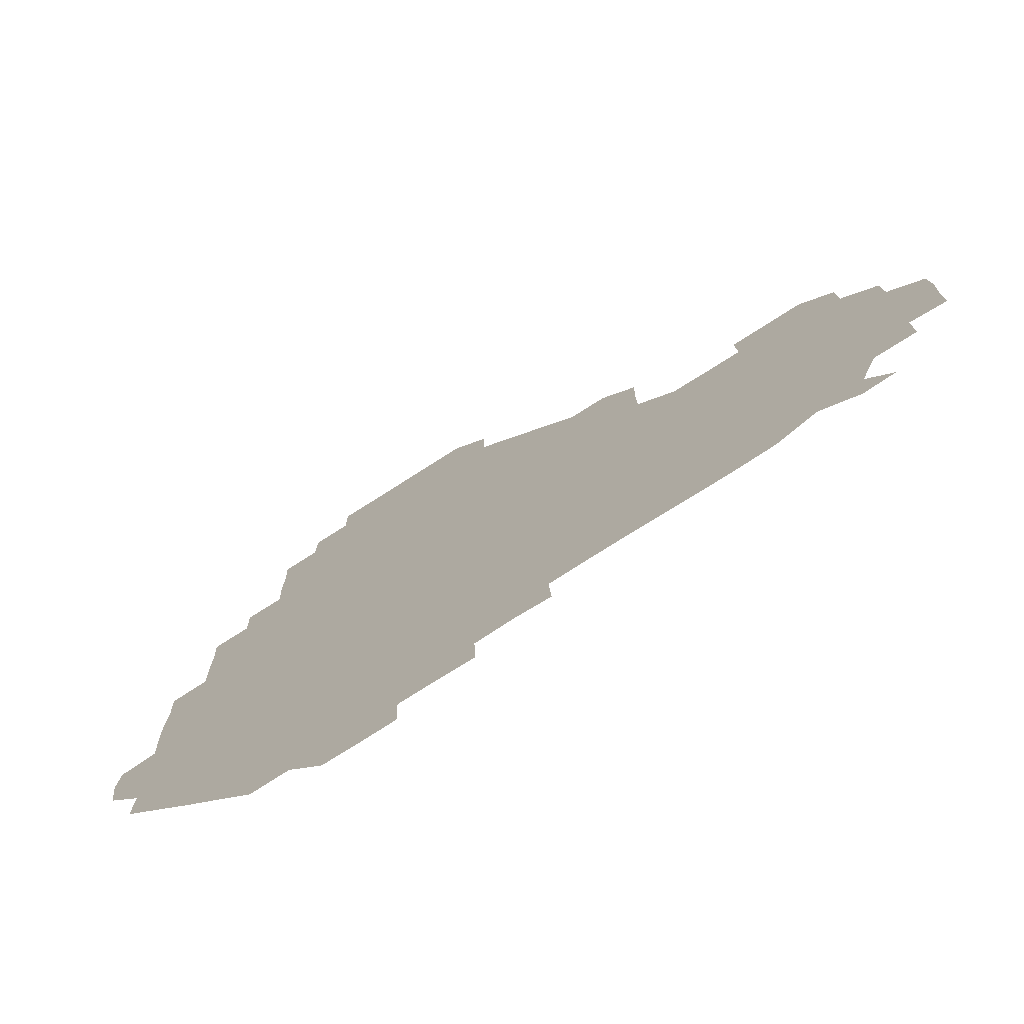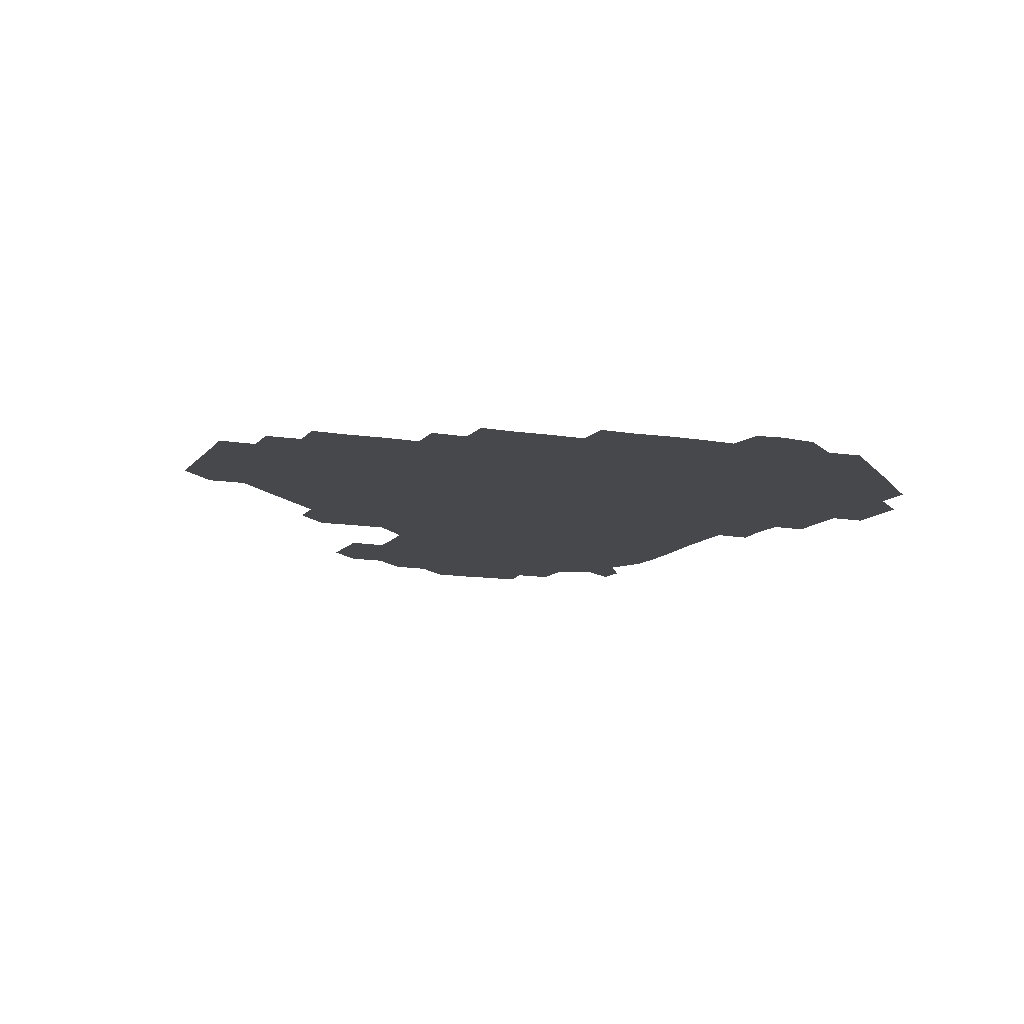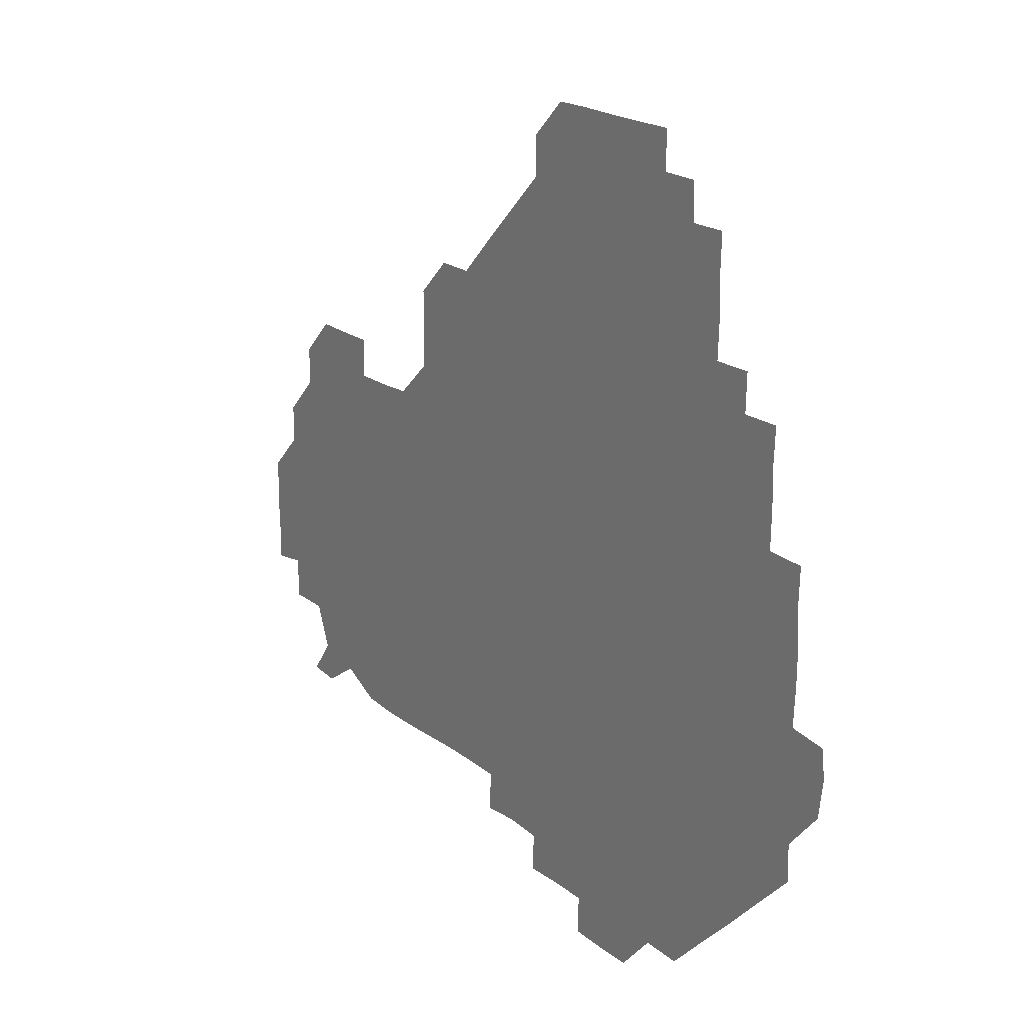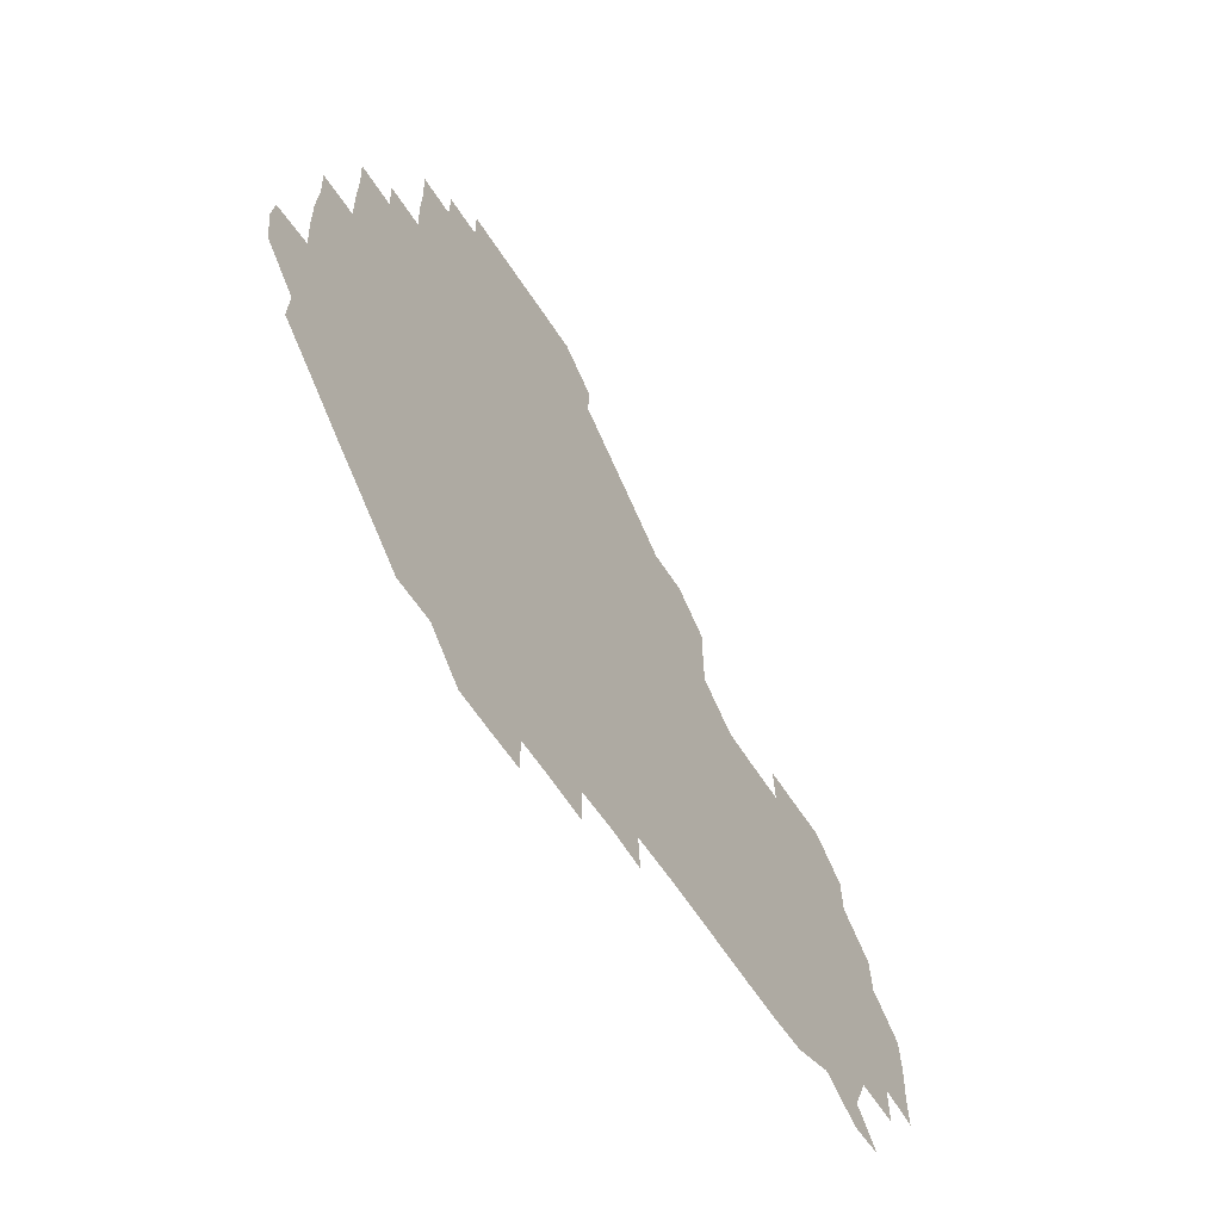
<metadata>
{"format":"obj","ext":"obj","renderer":"f3d","projection":"perspective","resolution":1024,"background":"white","views":[{"elev":-74.3,"azim":32.7,"up":"+Y"},{"elev":-11.4,"azim":-112.4,"up":"+Z"},{"elev":20.1,"azim":-125.7,"up":"+Y"},{"elev":-62.4,"azim":-57.0,"up":"+Y"}]}
</metadata>
<code>
v 241.5 182.1 0
v 239.4 197.6 0
v 240.8 208.9 0
v 254.8 151.8 0
v 255.5 166.2 0
v 255.4 180.6 0
v 256.4 195.7 0
v 256 210.8 0
v 255.1 226.8 0
v 254.9 241.5 0
v 255.9 255.9 0
v 255.4 270.6 0
v 270.2 136.3 0
v 271.4 151.3 0
v 271.5 166 0
v 271.9 180.9 0
v 270.7 196.1 0
v 270.9 210.8 0
v 271.2 225.8 0
v 271.9 241.1 0
v 271.3 256 0
v 271 271 0
v 270.6 286.9 0
v 271 301.6 0
v 270.3 316 0
v 285.3 120.9 0
v 286.2 136.1 0
v 286.8 151.2 0
v 286.8 166.1 0
v 286 181 0
v 286 196 0
v 286.3 210.9 0
v 285.7 226 0
v 286.2 240.8 0
v 286.4 255.8 0
v 286.2 270.8 0
v 286.1 285.9 0
v 286.1 300.8 0
v 286 315.8 0
v 285.6 331 0
v 300.7 105.7 0
v 301.2 121.2 0
v 301.4 136.3 0
v 301.4 151.1 0
v 301.4 166 0
v 301.2 180.9 0
v 301.3 196 0
v 301 211 0
v 301.2 226 0
v 300.8 241 0
v 301.5 255.7 0
v 301.3 270.7 0
v 301.2 285.8 0
v 300.6 301.2 0
v 301.2 315.8 0
v 301.1 330.9 0
v 300.6 346.7 0
v 301.1 361.2 0
v 300.6 376.2 0
v 315.7 90.72 0
v 316.1 106.1 0
v 316.2 121.2 0
v 316.1 136.1 0
v 316.3 151.1 0
v 316.3 166 0
v 316.2 181 0
v 316 196 0
v 316.2 210.9 0
v 316.3 225.9 0
v 316.4 240.9 0
v 316.1 255.9 0
v 315.9 271.1 0
v 316.1 285.9 0
v 316.1 300.8 0
v 315.5 316.3 0
v 316.2 330.9 0
v 316.3 345.9 0
v 316.2 360.8 0
v 315.4 376 0
v 315.8 390.8 0
v 331.7 91.18 0
v 331.2 106.3 0
v 331.1 121.1 0
v 331.2 136.2 0
v 331.1 151.1 0
v 331.2 166.1 0
v 331.2 181 0
v 331.2 195.9 0
v 331 211 0
v 331.1 225.9 0
v 331.3 240.8 0
v 330.7 256.1 0
v 331.5 270.6 0
v 331.1 285.8 0
v 330.8 301.1 0
v 331.1 316 0
v 331.1 330.9 0
v 331 346 0
v 331 361 0
v 331.1 376 0
v 331 390.8 0
v 330.9 405.9 0
v 346.4 75.3 0
v 346.1 91.17 0
v 346 106.2 0
v 346.2 121.4 0
v 346.1 136.2 0
v 346.1 151.1 0
v 346.1 166.1 0
v 346.1 181 0
v 346.2 196 0
v 346.1 210.9 0
v 346.2 225.8 0
v 346 241 0
v 346.3 255.7 0
v 346.1 270.8 0
v 346 286.2 0
v 346.1 300.8 0
v 346 316 0
v 346.1 330.9 0
v 346 346 0
v 345.9 361.1 0
v 346.3 375.8 0
v 345.7 391.2 0
v 346 405.9 0
v 361 75.2 0
v 360.7 91.69 0
v 361 106.2 0
v 361.1 121.5 0
v 361 136.1 0
v 361 151 0
v 361 166 0
v 361 181 0
v 361 196 0
v 361.1 211 0
v 361 226 0
v 361 240.9 0
v 361 255.9 0
v 361.2 270.4 0
v 360.8 286.3 0
v 361 301.4 0
v 361.1 315.9 0
v 361 331.1 0
v 361.1 345.9 0
v 361 361 0
v 361.1 375.9 0
v 361.1 390.9 0
v 361.1 405.9 0
v 375.9 75.6 0
v 375.5 90.72 0
v 375.9 106.3 0
v 375.7 121.8 0
v 376 136.1 0
v 376 151 0
v 376 166 0
v 376 181 0
v 376 196 0
v 376 211 0
v 376 226 0
v 375.9 241 0
v 376.2 255.7 0
v 376.1 270.7 0
v 376 285.6 0
v 375.8 301.3 0
v 376 316.1 0
v 376 331.1 0
v 376 345.9 0
v 376 360.9 0
v 376 375.9 0
v 376 391 0
v 376 406.1 0
v 391.5 90.95 0
v 390.7 106.7 0
v 391.1 121 0
v 390.8 136.3 0
v 390.8 151.2 0
v 391 166 0
v 391 181 0
v 390.9 196 0
v 391.1 211 0
v 391 226 0
v 391 240.9 0
v 391 255.8 0
v 391 271 0
v 391 286.1 0
v 390.9 301 0
v 390.8 316.5 0
v 390.9 331.1 0
v 391 346 0
v 391 360.9 0
v 391 376.1 0
v 391 390.9 0
v 391.1 405.9 0
v 406.3 90.43 0
v 405.8 105.5 0
v 405.8 121.2 0
v 405.8 136.2 0
v 406 151 0
v 405.8 166.3 0
v 405.7 181.2 0
v 405.9 196 0
v 405.7 211 0
v 406 226 0
v 405.9 241 0
v 405.9 255.8 0
v 406 270.7 0
v 406 285.7 0
v 406 300.9 0
v 406.1 315.7 0
v 406 330.8 0
v 406 345.9 0
v 406.1 361.3 0
v 405.9 376 0
v 406.1 391.2 0
v 421.5 106.6 0
v 421 121.1 0
v 421.1 135.9 0
v 420.6 151.3 0
v 420.9 166 0
v 421 181 0
v 421 196 0
v 420.9 211 0
v 420.8 226 0
v 421.1 241 0
v 420.8 255.9 0
v 420.9 270.7 0
v 421 285.9 0
v 420.9 300.5 0
v 421 316.3 0
v 421 331.1 0
v 421 346 0
v 421 361.1 0
v 436.7 105.3 0
v 435.8 121.1 0
v 435.4 136.4 0
v 435.7 151.2 0
v 435.7 166.1 0
v 435.7 181.1 0
v 435.9 196 0
v 436.1 210.9 0
v 435.7 226 0
v 435.8 241 0
v 435.8 255.9 0
v 435.8 270.8 0
v 436 285.9 0
v 436 300.9 0
v 435.9 315.6 0
v 436 330.9 0
v 436.1 346.4 0
v 451.6 121.6 0
v 450.9 136.1 0
v 451.1 150.9 0
v 450.5 166.3 0
v 450.7 180.9 0
v 451.4 195.8 0
v 450.4 211.3 0
v 450.7 226 0
v 450.7 240.9 0
v 450.8 255.9 0
v 450.9 270.9 0
v 450.8 285.8 0
v 450.8 300.7 0
v 451 316 0
v 451.2 331.1 0
v 466.9 121.6 0
v 466.2 135.9 0
v 465.7 151.2 0
v 466.3 165.8 0
v 465.8 181.1 0
v 466.3 195.8 0
v 465.9 211.1 0
v 465.7 226 0
v 465.9 241 0
v 465.8 256 0
v 465.4 270.8 0
v 465.7 285.7 0
v 465.9 300.9 0
v 465.7 315.7 0
v 466.5 331.1 0
v 482.3 121.1 0
v 480.5 136.5 0
v 481.3 150.9 0
v 480.8 166.1 0
v 481.3 180.9 0
v 481.1 195.9 0
v 481.1 210.9 0
v 480.5 226.1 0
v 480.6 241 0
v 480.9 256 0
v 480.7 271.1 0
v 481.4 285.6 0
v 481 301.5 0
v 481.4 316.6 0
v 497.1 120.6 0
v 495.5 136.4 0
v 496.3 150.7 0
v 495.8 166.1 0
v 496.3 180.7 0
v 495.8 196.1 0
v 495.9 211 0
v 495.7 226 0
v 496.1 241 0
v 496 255.9 0
v 497.3 270.7 0
v 511.8 120.6 0
v 510.6 136.3 0
v 510.7 151.2 0
v 510.9 166.1 0
v 510.7 181.2 0
v 510.7 196.2 0
v 510.6 211.2 0
v 509.9 226.1 0
v 510.5 240.7 0
v 510.6 255.6 0
v 512.2 270 0
v 527.1 121.6 0
v 526.5 135.7 0
v 525.7 151.3 0
v 525.8 166.1 0
v 525.8 181 0
v 526.1 196 0
v 525.5 211.4 0
v 525.6 226.1 0
v 524.7 241 0
v 524.6 254.8 0
v 527.5 270 0
v 526.6 285.6 0
v 544 129.9 0
v 544.5 135.6 0
v 541.3 151 0
v 540.8 166 0
v 539.9 181.4 0
v 540.1 196 0
v 541 210.8 0
v 540.1 225.8 0
v 540.5 240.8 0
v 540.6 255.5 0
v 540.7 270.5 0
v 541.5 285.5 0
v 560.1 119.1 0
v 551.6 135.7 0
v 556 150.2 0
v 555.7 166.1 0
v 555.8 180.8 0
v 556.5 195.8 0
v 556.3 210.9 0
v 555.9 226.2 0
v 556.8 241.3 0
v 555.1 256.2 0
v 555.6 270.5 0
v 557 285.7 0
v 573.3 120.3 0
v 563 134.4 0
v 569.7 151.4 0
v 571.2 166.1 0
v 570.7 180.8 0
v 570.8 195.7 0
v 570.7 211 0
v 570.9 226.2 0
v 571.2 240.5 0
v 571.9 255.8 0
v 571.4 271.3 0
v 587 151.4 0
v 586.9 167.8 0
v 585.7 181.5 0
v 584 196.2 0
v 586.1 209.7 0
v 587.3 225.1 0
v 586.6 240.7 0
v 602 165.8 0
v 601.7 180.1 0
v 602.4 196.4 0
v 601.5 210.8 0
f 5 6 1
f 1 6 2
f 6 7 2
f 2 7 3
f 7 8 3
f 13 14 4
f 4 14 5
f 14 15 5
f 5 15 6
f 15 16 6
f 6 16 7
f 16 17 7
f 7 17 8
f 17 18 8
f 8 18 9
f 18 19 9
f 9 19 10
f 19 20 10
f 10 20 11
f 20 21 11
f 11 21 12
f 21 22 12
f 26 27 13
f 13 27 14
f 27 28 14
f 14 28 15
f 28 29 15
f 15 29 16
f 29 30 16
f 16 30 17
f 30 31 17
f 17 31 18
f 31 32 18
f 18 32 19
f 32 33 19
f 19 33 20
f 33 34 20
f 20 34 21
f 34 35 21
f 21 35 22
f 35 36 22
f 22 36 23
f 36 37 23
f 23 37 24
f 37 38 24
f 24 38 25
f 38 39 25
f 41 42 26
f 26 42 27
f 42 43 27
f 27 43 28
f 43 44 28
f 28 44 29
f 44 45 29
f 29 45 30
f 45 46 30
f 30 46 31
f 46 47 31
f 31 47 32
f 47 48 32
f 32 48 33
f 48 49 33
f 33 49 34
f 49 50 34
f 34 50 35
f 50 51 35
f 35 51 36
f 51 52 36
f 36 52 37
f 52 53 37
f 37 53 38
f 53 54 38
f 38 54 39
f 54 55 39
f 39 55 40
f 55 56 40
f 60 61 41
f 41 61 42
f 61 62 42
f 42 62 43
f 62 63 43
f 43 63 44
f 63 64 44
f 44 64 45
f 64 65 45
f 45 65 46
f 65 66 46
f 46 66 47
f 66 67 47
f 47 67 48
f 67 68 48
f 48 68 49
f 68 69 49
f 49 69 50
f 69 70 50
f 50 70 51
f 70 71 51
f 51 71 52
f 71 72 52
f 52 72 53
f 72 73 53
f 53 73 54
f 73 74 54
f 54 74 55
f 74 75 55
f 55 75 56
f 75 76 56
f 56 76 57
f 76 77 57
f 57 77 58
f 77 78 58
f 58 78 59
f 78 79 59
f 60 81 61
f 81 82 61
f 61 82 62
f 82 83 62
f 62 83 63
f 83 84 63
f 63 84 64
f 84 85 64
f 64 85 65
f 85 86 65
f 65 86 66
f 86 87 66
f 66 87 67
f 87 88 67
f 67 88 68
f 88 89 68
f 68 89 69
f 89 90 69
f 69 90 70
f 90 91 70
f 70 91 71
f 91 92 71
f 71 92 72
f 92 93 72
f 72 93 73
f 93 94 73
f 73 94 74
f 94 95 74
f 74 95 75
f 95 96 75
f 75 96 76
f 96 97 76
f 76 97 77
f 97 98 77
f 77 98 78
f 98 99 78
f 78 99 79
f 99 100 79
f 79 100 80
f 100 101 80
f 103 104 81
f 81 104 82
f 104 105 82
f 82 105 83
f 105 106 83
f 83 106 84
f 106 107 84
f 84 107 85
f 107 108 85
f 85 108 86
f 108 109 86
f 86 109 87
f 109 110 87
f 87 110 88
f 110 111 88
f 88 111 89
f 111 112 89
f 89 112 90
f 112 113 90
f 90 113 91
f 113 114 91
f 91 114 92
f 114 115 92
f 92 115 93
f 115 116 93
f 93 116 94
f 116 117 94
f 94 117 95
f 117 118 95
f 95 118 96
f 118 119 96
f 96 119 97
f 119 120 97
f 97 120 98
f 120 121 98
f 98 121 99
f 121 122 99
f 99 122 100
f 122 123 100
f 100 123 101
f 123 124 101
f 101 124 102
f 124 125 102
f 103 126 104
f 126 127 104
f 104 127 105
f 127 128 105
f 105 128 106
f 128 129 106
f 106 129 107
f 129 130 107
f 107 130 108
f 130 131 108
f 108 131 109
f 131 132 109
f 109 132 110
f 132 133 110
f 110 133 111
f 133 134 111
f 111 134 112
f 134 135 112
f 112 135 113
f 135 136 113
f 113 136 114
f 136 137 114
f 114 137 115
f 137 138 115
f 115 138 116
f 138 139 116
f 116 139 117
f 139 140 117
f 117 140 118
f 140 141 118
f 118 141 119
f 141 142 119
f 119 142 120
f 142 143 120
f 120 143 121
f 143 144 121
f 121 144 122
f 144 145 122
f 122 145 123
f 145 146 123
f 123 146 124
f 146 147 124
f 124 147 125
f 147 148 125
f 126 149 127
f 149 150 127
f 127 150 128
f 150 151 128
f 128 151 129
f 151 152 129
f 129 152 130
f 152 153 130
f 130 153 131
f 153 154 131
f 131 154 132
f 154 155 132
f 132 155 133
f 155 156 133
f 133 156 134
f 156 157 134
f 134 157 135
f 157 158 135
f 135 158 136
f 158 159 136
f 136 159 137
f 159 160 137
f 137 160 138
f 160 161 138
f 138 161 139
f 161 162 139
f 139 162 140
f 162 163 140
f 140 163 141
f 163 164 141
f 141 164 142
f 164 165 142
f 142 165 143
f 165 166 143
f 143 166 144
f 166 167 144
f 144 167 145
f 167 168 145
f 145 168 146
f 168 169 146
f 146 169 147
f 169 170 147
f 147 170 148
f 170 171 148
f 150 172 151
f 172 173 151
f 151 173 152
f 173 174 152
f 152 174 153
f 174 175 153
f 153 175 154
f 175 176 154
f 154 176 155
f 176 177 155
f 155 177 156
f 177 178 156
f 156 178 157
f 178 179 157
f 157 179 158
f 179 180 158
f 158 180 159
f 180 181 159
f 159 181 160
f 181 182 160
f 160 182 161
f 182 183 161
f 161 183 162
f 183 184 162
f 162 184 163
f 184 185 163
f 163 185 164
f 185 186 164
f 164 186 165
f 186 187 165
f 165 187 166
f 187 188 166
f 166 188 167
f 188 189 167
f 167 189 168
f 189 190 168
f 168 190 169
f 190 191 169
f 169 191 170
f 191 192 170
f 170 192 171
f 192 193 171
f 172 194 173
f 194 195 173
f 173 195 174
f 195 196 174
f 174 196 175
f 196 197 175
f 175 197 176
f 197 198 176
f 176 198 177
f 198 199 177
f 177 199 178
f 199 200 178
f 178 200 179
f 200 201 179
f 179 201 180
f 201 202 180
f 180 202 181
f 202 203 181
f 181 203 182
f 203 204 182
f 182 204 183
f 204 205 183
f 183 205 184
f 205 206 184
f 184 206 185
f 206 207 185
f 185 207 186
f 207 208 186
f 186 208 187
f 208 209 187
f 187 209 188
f 209 210 188
f 188 210 189
f 210 211 189
f 189 211 190
f 211 212 190
f 190 212 191
f 212 213 191
f 191 213 192
f 213 214 192
f 192 214 193
f 195 215 196
f 215 216 196
f 196 216 197
f 216 217 197
f 197 217 198
f 217 218 198
f 198 218 199
f 218 219 199
f 199 219 200
f 219 220 200
f 200 220 201
f 220 221 201
f 201 221 202
f 221 222 202
f 202 222 203
f 222 223 203
f 203 223 204
f 223 224 204
f 204 224 205
f 224 225 205
f 205 225 206
f 225 226 206
f 206 226 207
f 226 227 207
f 207 227 208
f 227 228 208
f 208 228 209
f 228 229 209
f 209 229 210
f 229 230 210
f 210 230 211
f 230 231 211
f 211 231 212
f 231 232 212
f 212 232 213
f 215 233 216
f 233 234 216
f 216 234 217
f 234 235 217
f 217 235 218
f 235 236 218
f 218 236 219
f 236 237 219
f 219 237 220
f 237 238 220
f 220 238 221
f 238 239 221
f 221 239 222
f 239 240 222
f 222 240 223
f 240 241 223
f 223 241 224
f 241 242 224
f 224 242 225
f 242 243 225
f 225 243 226
f 243 244 226
f 226 244 227
f 244 245 227
f 227 245 228
f 245 246 228
f 228 246 229
f 246 247 229
f 229 247 230
f 247 248 230
f 230 248 231
f 248 249 231
f 231 249 232
f 234 250 235
f 250 251 235
f 235 251 236
f 251 252 236
f 236 252 237
f 252 253 237
f 237 253 238
f 253 254 238
f 238 254 239
f 254 255 239
f 239 255 240
f 255 256 240
f 240 256 241
f 256 257 241
f 241 257 242
f 257 258 242
f 242 258 243
f 258 259 243
f 243 259 244
f 259 260 244
f 244 260 245
f 260 261 245
f 245 261 246
f 261 262 246
f 246 262 247
f 262 263 247
f 247 263 248
f 263 264 248
f 248 264 249
f 250 265 251
f 265 266 251
f 251 266 252
f 266 267 252
f 252 267 253
f 267 268 253
f 253 268 254
f 268 269 254
f 254 269 255
f 269 270 255
f 255 270 256
f 270 271 256
f 256 271 257
f 271 272 257
f 257 272 258
f 272 273 258
f 258 273 259
f 273 274 259
f 259 274 260
f 274 275 260
f 260 275 261
f 275 276 261
f 261 276 262
f 276 277 262
f 262 277 263
f 277 278 263
f 263 278 264
f 278 279 264
f 265 280 266
f 280 281 266
f 266 281 267
f 281 282 267
f 267 282 268
f 282 283 268
f 268 283 269
f 283 284 269
f 269 284 270
f 284 285 270
f 270 285 271
f 285 286 271
f 271 286 272
f 286 287 272
f 272 287 273
f 287 288 273
f 273 288 274
f 288 289 274
f 274 289 275
f 289 290 275
f 275 290 276
f 290 291 276
f 276 291 277
f 291 292 277
f 277 292 278
f 292 293 278
f 278 293 279
f 280 294 281
f 294 295 281
f 281 295 282
f 295 296 282
f 282 296 283
f 296 297 283
f 283 297 284
f 297 298 284
f 284 298 285
f 298 299 285
f 285 299 286
f 299 300 286
f 286 300 287
f 300 301 287
f 287 301 288
f 301 302 288
f 288 302 289
f 302 303 289
f 289 303 290
f 303 304 290
f 290 304 291
f 294 305 295
f 305 306 295
f 295 306 296
f 306 307 296
f 296 307 297
f 307 308 297
f 297 308 298
f 308 309 298
f 298 309 299
f 309 310 299
f 299 310 300
f 310 311 300
f 300 311 301
f 311 312 301
f 301 312 302
f 312 313 302
f 302 313 303
f 313 314 303
f 303 314 304
f 314 315 304
f 305 316 306
f 316 317 306
f 306 317 307
f 317 318 307
f 307 318 308
f 318 319 308
f 308 319 309
f 319 320 309
f 309 320 310
f 320 321 310
f 310 321 311
f 321 322 311
f 311 322 312
f 322 323 312
f 312 323 313
f 323 324 313
f 313 324 314
f 324 325 314
f 314 325 315
f 325 326 315
f 316 328 317
f 328 329 317
f 317 329 318
f 329 330 318
f 318 330 319
f 330 331 319
f 319 331 320
f 331 332 320
f 320 332 321
f 332 333 321
f 321 333 322
f 333 334 322
f 322 334 323
f 334 335 323
f 323 335 324
f 335 336 324
f 324 336 325
f 336 337 325
f 325 337 326
f 337 338 326
f 326 338 327
f 338 339 327
f 328 340 329
f 340 341 329
f 329 341 330
f 341 342 330
f 330 342 331
f 342 343 331
f 331 343 332
f 343 344 332
f 332 344 333
f 344 345 333
f 333 345 334
f 345 346 334
f 334 346 335
f 346 347 335
f 335 347 336
f 347 348 336
f 336 348 337
f 348 349 337
f 337 349 338
f 349 350 338
f 338 350 339
f 350 351 339
f 340 352 341
f 352 353 341
f 341 353 342
f 353 354 342
f 342 354 343
f 354 355 343
f 343 355 344
f 355 356 344
f 344 356 345
f 356 357 345
f 345 357 346
f 357 358 346
f 346 358 347
f 358 359 347
f 347 359 348
f 359 360 348
f 348 360 349
f 360 361 349
f 349 361 350
f 361 362 350
f 350 362 351
f 354 363 355
f 363 364 355
f 355 364 356
f 364 365 356
f 356 365 357
f 365 366 357
f 357 366 358
f 366 367 358
f 358 367 359
f 367 368 359
f 359 368 360
f 368 369 360
f 360 369 361
f 364 370 365
f 370 371 365
f 365 371 366
f 371 372 366
f 366 372 367
f 372 373 367
f 367 373 368

</code>
